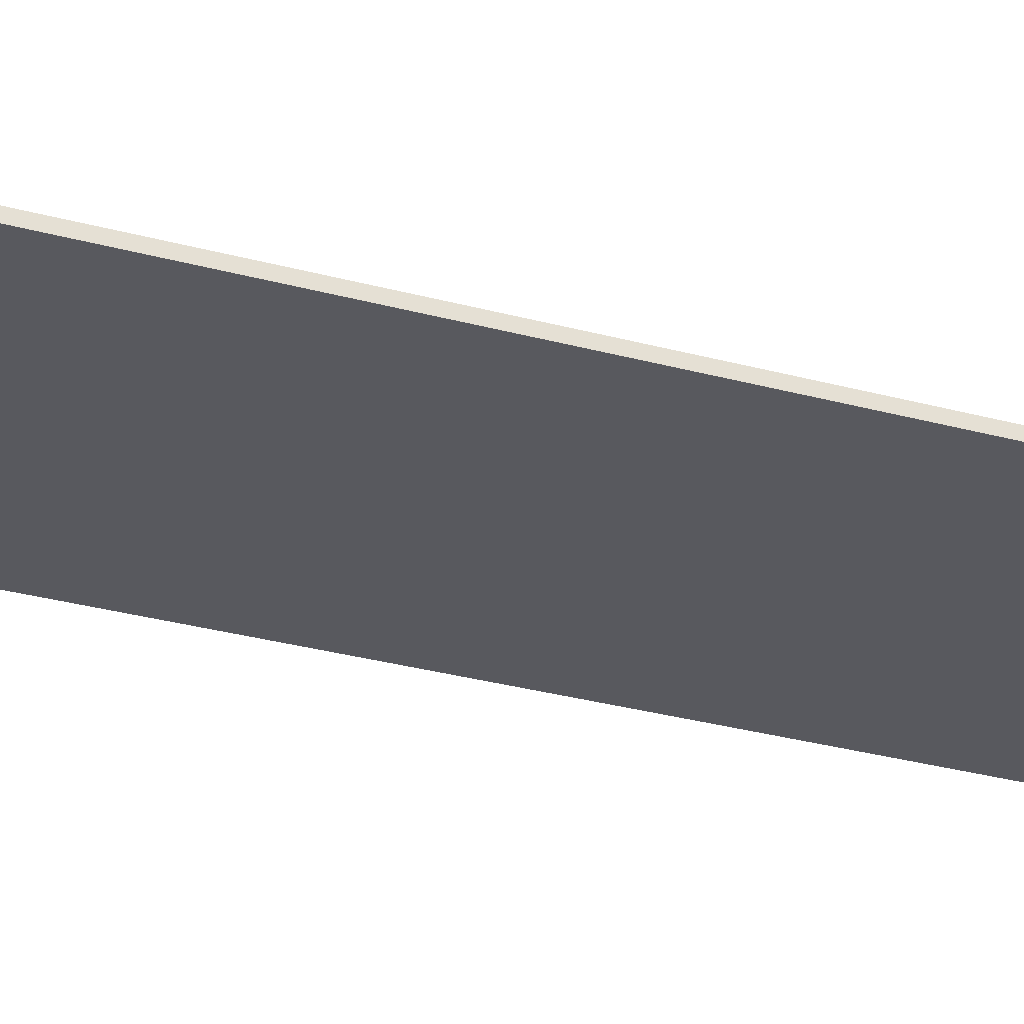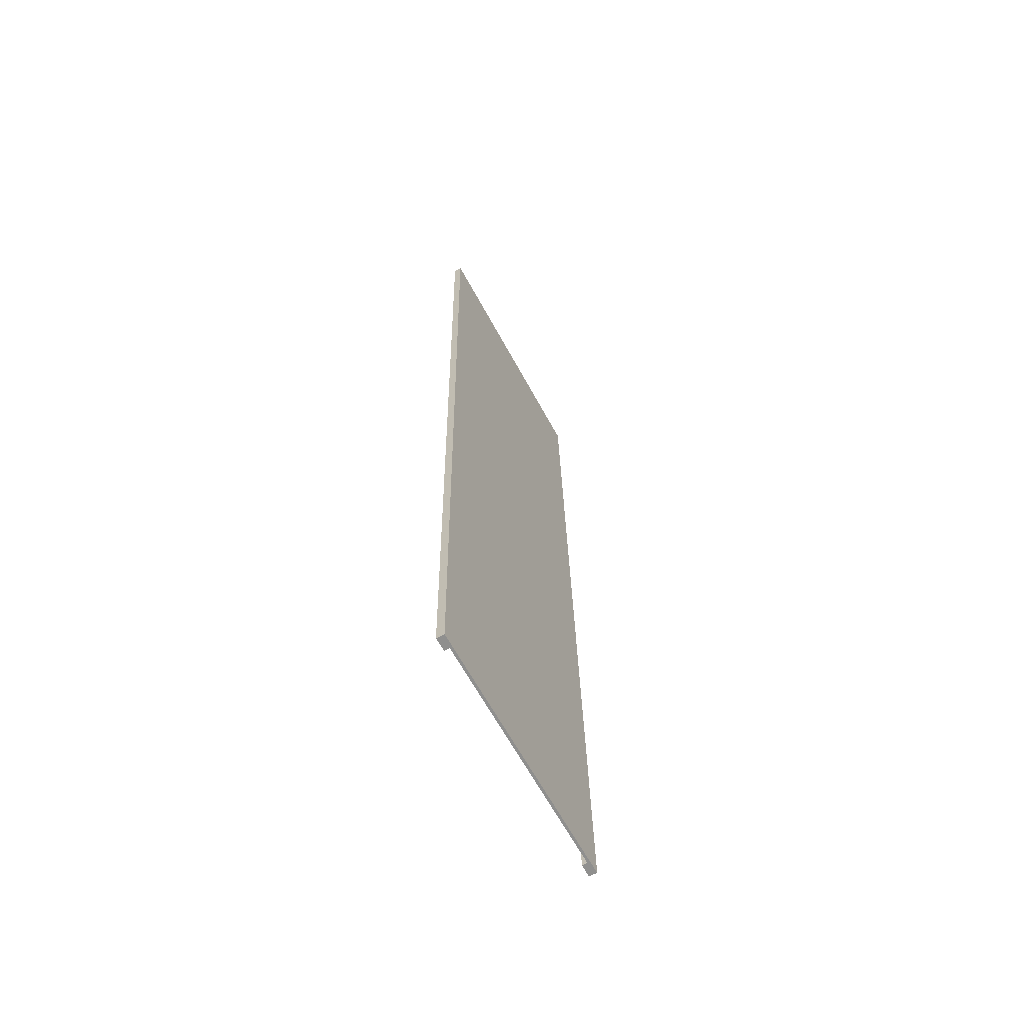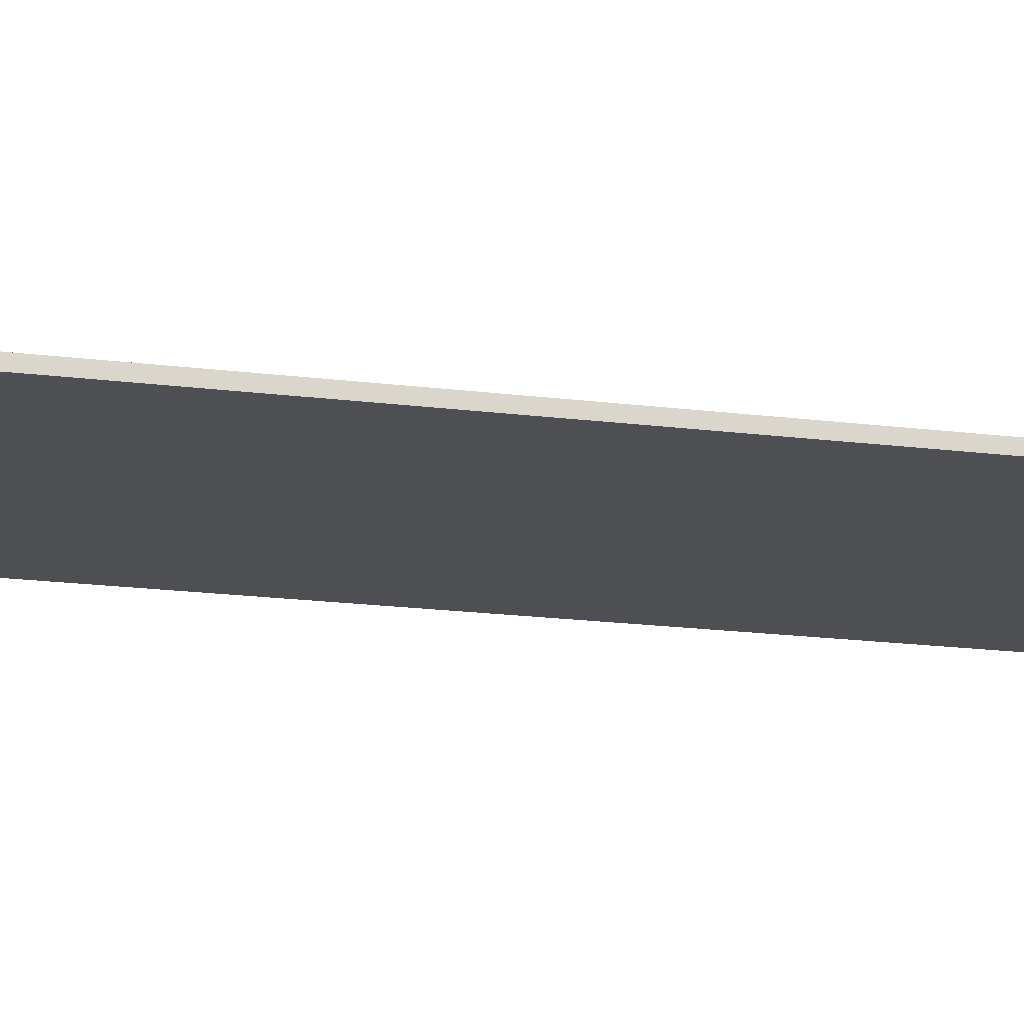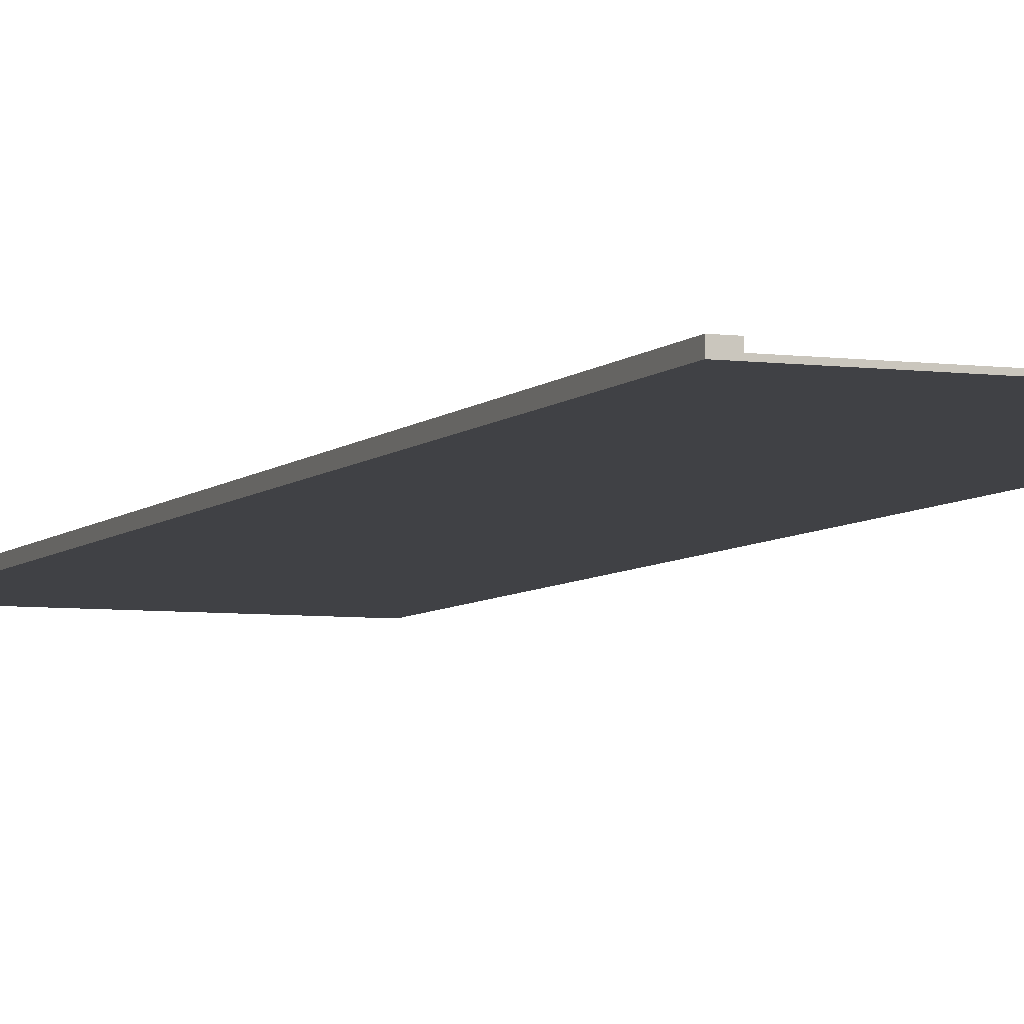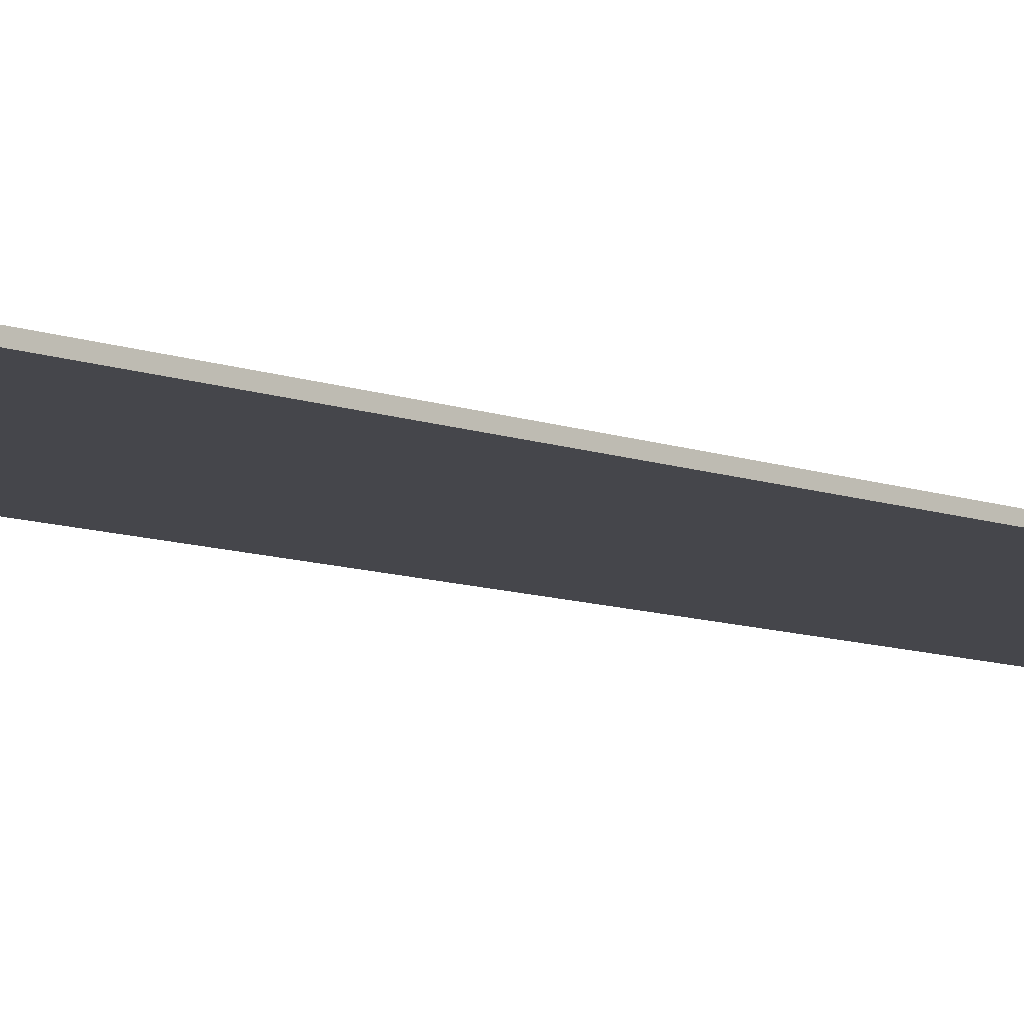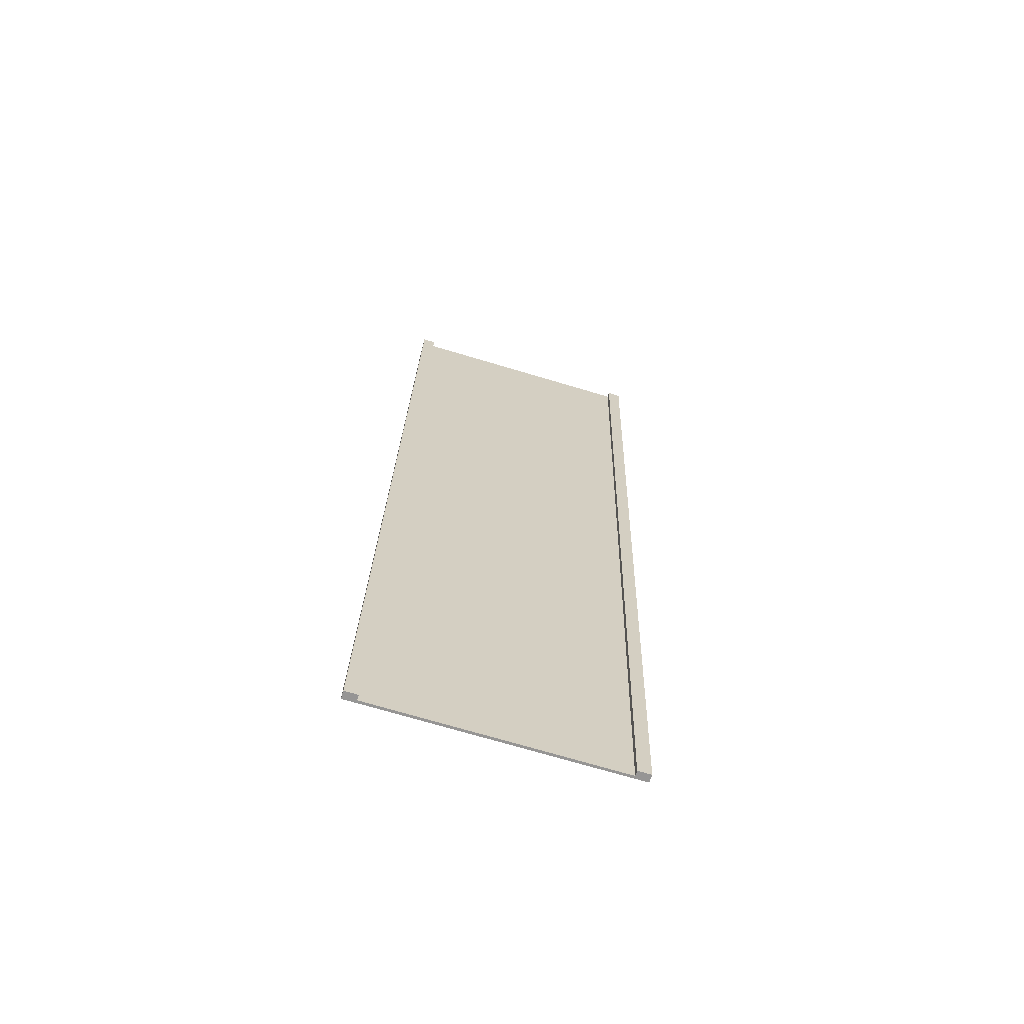
<metadata>
{"format":"obj","ext":"obj","renderer":"f3d","projection":"perspective","resolution":1024,"background":"white","views":[{"elev":-30.4,"azim":-113.1,"up":"+Y"},{"elev":-66.4,"azim":-61.4,"up":"+Z"},{"elev":-17.5,"azim":74.0,"up":"+Y"},{"elev":-5.8,"azim":156.6,"up":"+Y"},{"elev":-10.1,"azim":45.8,"up":"+Y"},{"elev":-67.2,"azim":163.5,"up":"+Z"}]}
</metadata>
<code>
g default
v 115 -0 36.89
v 117.2 -0 -48.52
v 91.74 -0 36.29
v 93.91 -0 -49.11
v 113.8 0.2301 36.86
v 116 0.2301 -48.55
v 92.89 0.2301 36.32
v 95.06 0.2301 -49.08
v 116 0.6904 -48.55
v 113.8 0.6904 36.86
v 115 0.6904 36.89
v 117.2 0.6904 -48.52
v 92.89 0.6904 36.32
v 95.06 0.6904 -49.08
v 93.91 0.6904 -49.11
v 91.74 0.6904 36.29
g polySurface6 pasted__pasted__roadCurve_null_ group2
f 4 2 3
f 3 2 1
f 8 7 6
f 6 7 5
f 8 6 4
f 4 6 2
f 5 7 1
f 1 7 3
f 11 12 10
f 10 12 9
f 15 16 14
f 14 16 13
f 10 9 5
f 5 9 6
f 10 5 11
f 11 5 1
f 12 11 2
f 2 11 1
f 9 12 6
f 6 12 2
f 14 13 8
f 8 13 7
f 14 8 15
f 15 8 4
f 16 15 3
f 3 15 4
f 13 16 7
f 7 16 3

</code>
